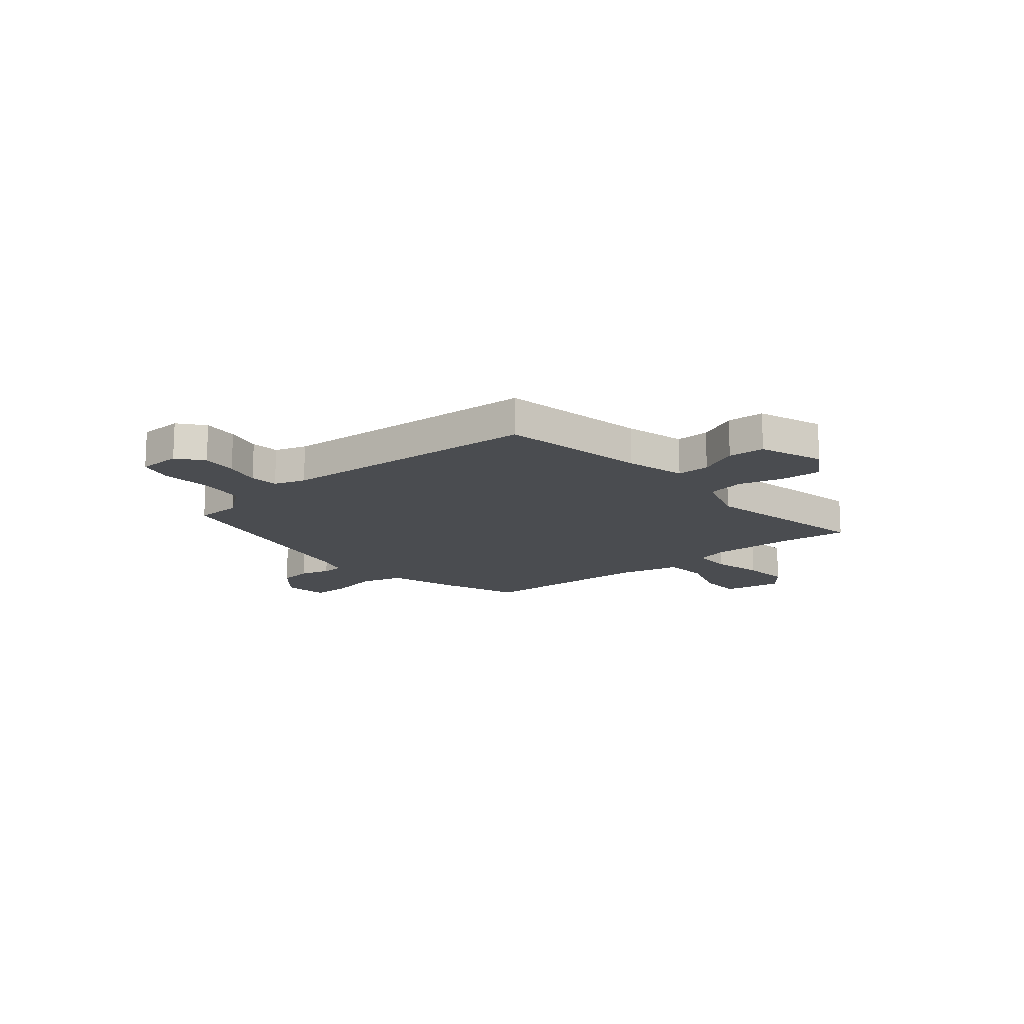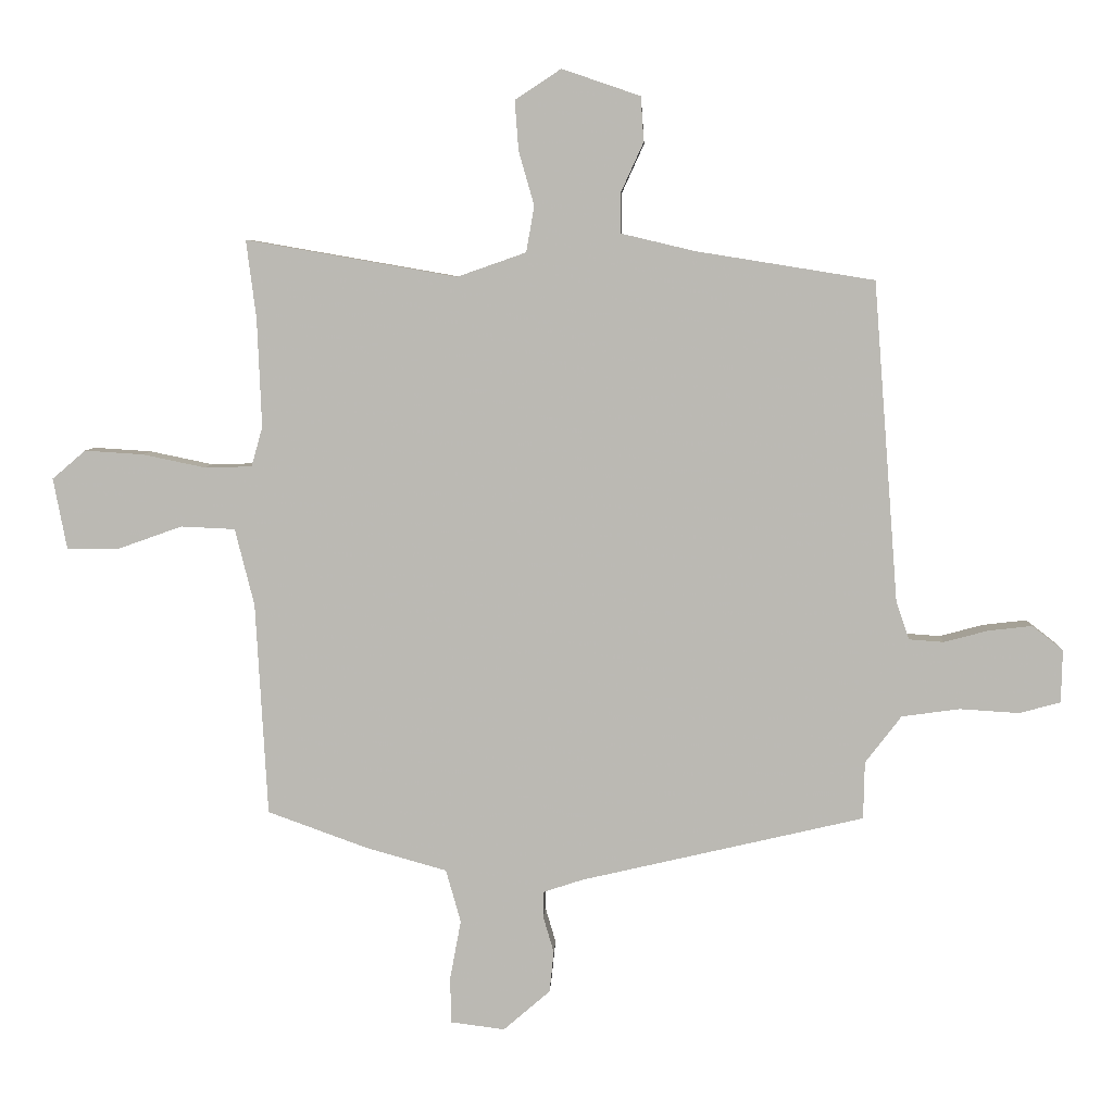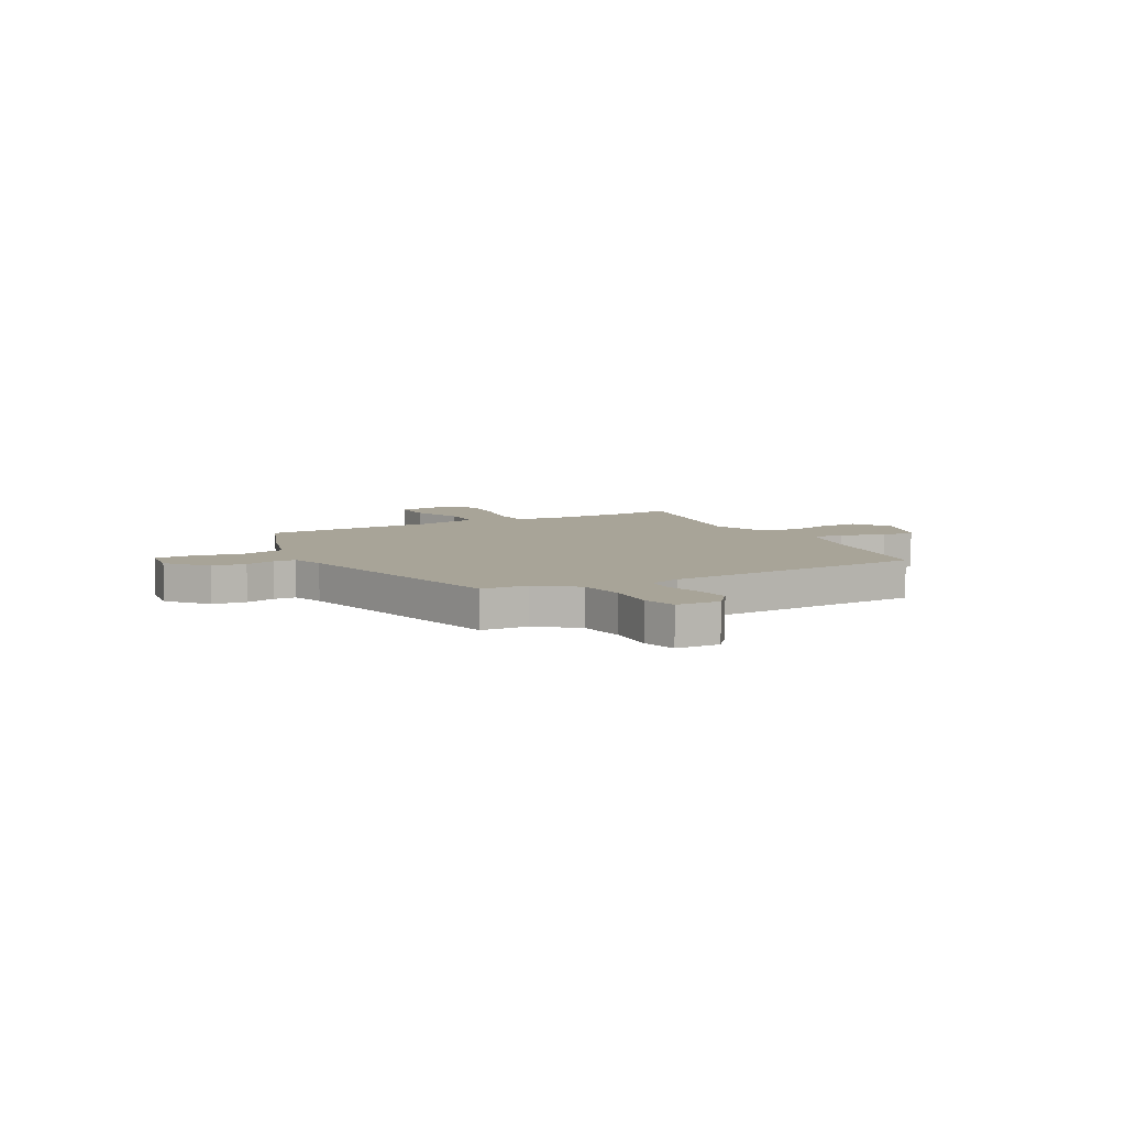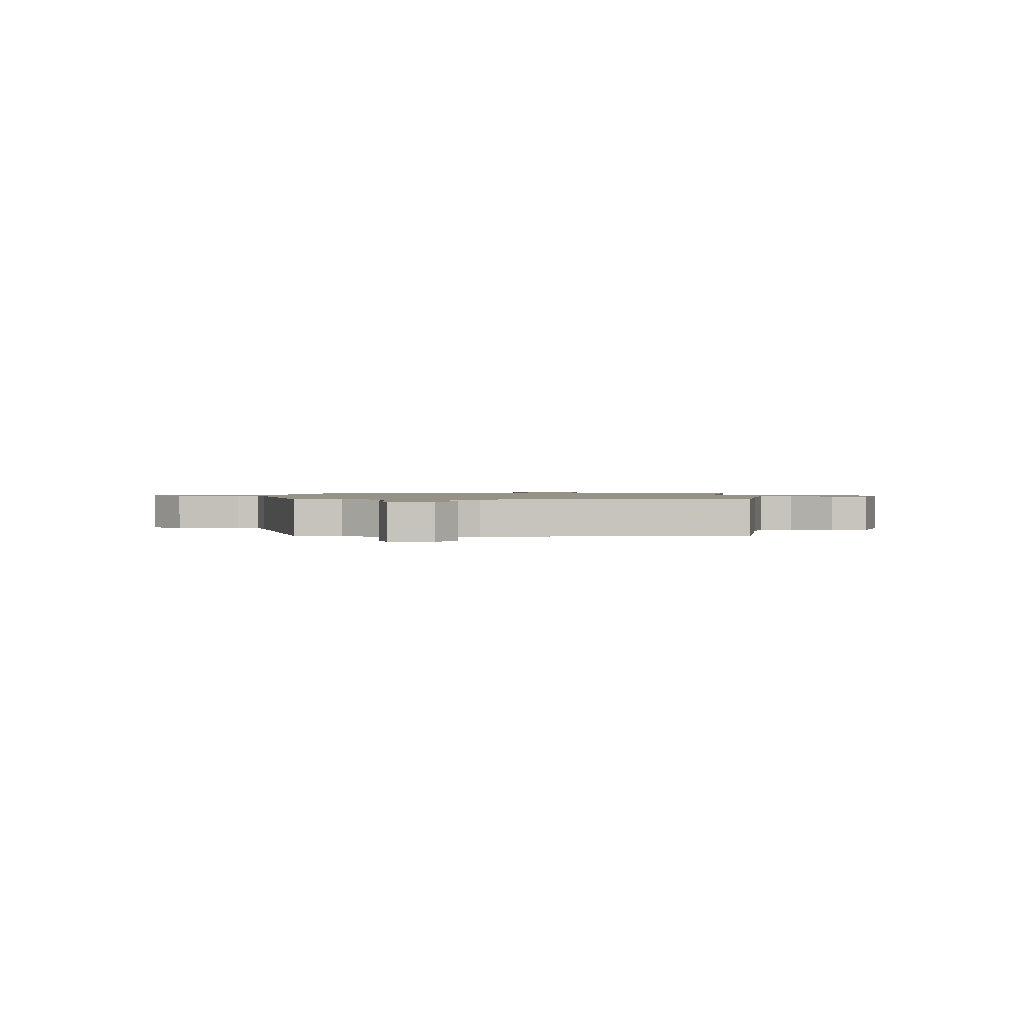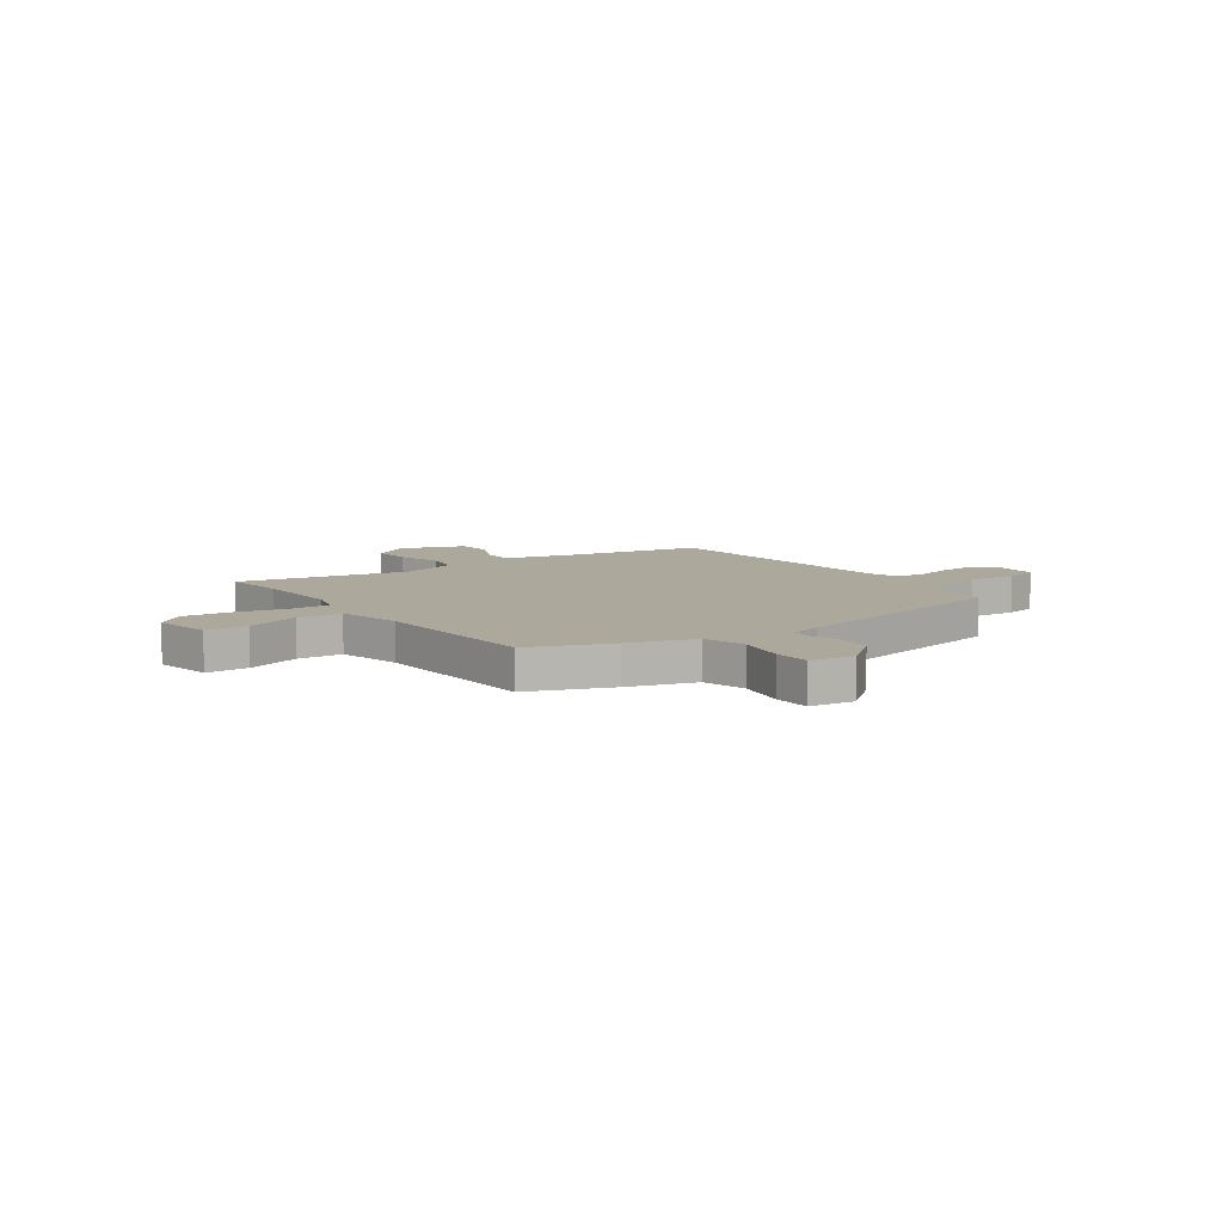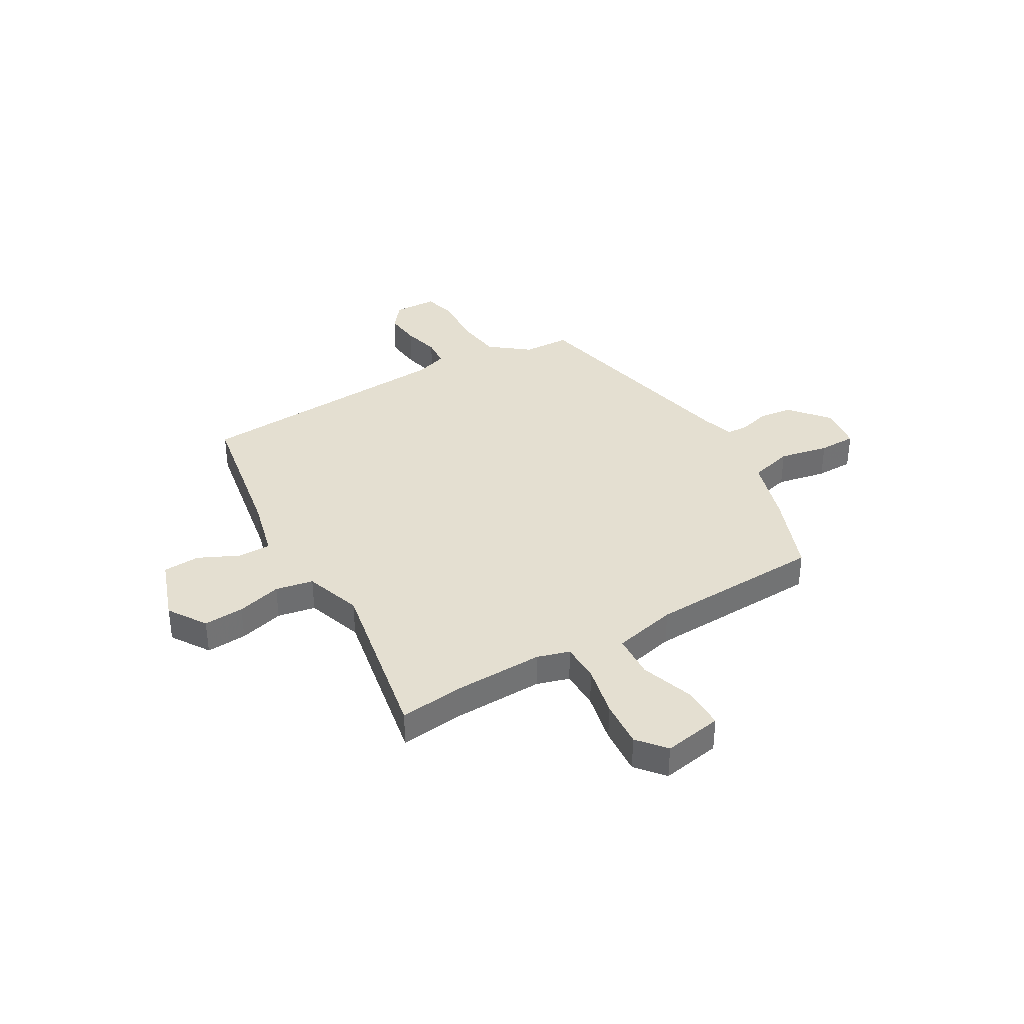
<metadata>
{"format":"obj","ext":"obj","renderer":"f3d","projection":"perspective","resolution":1024,"background":"white","views":[{"elev":-15.0,"azim":-49.1,"up":"+Y"},{"elev":6.3,"azim":-177.6,"up":"+Z"},{"elev":7.0,"azim":-117.8,"up":"+Y"},{"elev":1.2,"azim":-90.7,"up":"+Y"},{"elev":8.5,"azim":145.5,"up":"+Y"},{"elev":36.7,"azim":60.6,"up":"+Y"}]}
</metadata>
<code>
v -0.504 0.07 0.453
v -0.217 0.07 0.499
v -0.099 0.07 0.527
v -0.099 0.07 0.592
v -0.135 0.07 0.671
v -0.13 0.07 0.743
v -0.004 0.07 0.786
v 0.07 0.07 0.737
v 0.064 0.07 0.658
v 0.039 0.07 0.571
v 0.052 0.07 0.497
v 0.163 0.07 0.458
v 0.502 0.07 0.517
v 0.486 0.07 0.391
v 0.479 0.07 0.217
v 0.497 0.07 0.153
v 0.573 0.07 0.151
v 0.674 0.07 0.172
v 0.768 0.07 0.178
v 0.822 0.07 0.132
v 0.8 0.07 0.017
v 0.717 0.07 0.018
v 0.613 0.07 0.055
v 0.526 0.07 0.051
v 0.495 0.07 -0.073
v 0.476 0.07 -0.415
v 0.316 0.07 -0.473
v 0.185 0.07 -0.51
v 0.161 0.07 -0.595
v 0.179 0.07 -0.692
v 0.177 0.07 -0.765
v 0.09 0.07 -0.776
v 0.015 0.07 -0.711
v 0.008 0.07 -0.645
v 0.025 0.07 -0.587
v 0.024 0.07 -0.544
v -0.04 0.07 -0.523
v -0.495 0.07 -0.417
v -0.497 0.07 -0.325
v -0.555 0.07 -0.249
v -0.648 0.07 -0.236
v -0.744 0.07 -0.242
v -0.81 0.07 -0.224
v -0.812 0.07 -0.139
v -0.762 0.07 -0.1
v -0.692 0.07 -0.108
v -0.621 0.07 -0.127
v -0.565 0.07 -0.123
v -0.544 0.07 -0.062
v -0.504 0 0.453
v -0.217 0 0.499
v -0.099 0 0.527
v -0.099 0 0.592
v -0.135 0 0.671
v -0.13 0 0.743
v -0.004 0 0.786
v 0.07 0 0.737
v 0.064 0 0.658
v 0.039 0 0.571
v 0.052 0 0.497
v 0.163 0 0.458
v 0.502 0 0.517
v 0.486 0 0.391
v 0.479 0 0.217
v 0.497 0 0.153
v 0.573 0 0.151
v 0.674 0 0.172
v 0.768 0 0.178
v 0.822 0 0.132
v 0.8 0 0.017
v 0.717 0 0.018
v 0.613 0 0.055
v 0.526 0 0.051
v 0.495 0 -0.073
v 0.476 0 -0.415
v 0.316 0 -0.473
v 0.185 0 -0.51
v 0.161 0 -0.595
v 0.179 0 -0.692
v 0.177 0 -0.765
v 0.09 0 -0.776
v 0.015 0 -0.711
v 0.008 0 -0.645
v 0.025 0 -0.587
v 0.024 0 -0.544
v -0.04 0 -0.523
v -0.495 0 -0.417
v -0.497 0 -0.325
v -0.555 0 -0.249
v -0.648 0 -0.236
v -0.744 0 -0.242
v -0.81 0 -0.224
v -0.812 0 -0.139
v -0.762 0 -0.1
v -0.692 0 -0.108
v -0.621 0 -0.127
v -0.565 0 -0.123
v -0.544 0 -0.062
f 45 46 47
f 44 45 47
f 43 44 47
f 42 43 47
f 41 42 47
f 40 41 47 48
f 39 40 48 49
f 37 38 39
f 49 1 2
f 39 49 2
f 37 39 2
f 36 37 2
f 33 34 35
f 32 33 35
f 31 32 35
f 30 31 35
f 29 30 35
f 28 29 35 36
f 36 2 3
f 28 36 3
f 27 28 3
f 26 27 3
f 25 26 3
f 21 22 23
f 20 21 23
f 19 20 23
f 18 19 23
f 17 18 23
f 16 17 23 24
f 12 13 14
f 12 14 15
f 11 12 15 16
f 8 9 10
f 7 8 10
f 6 7 10
f 5 6 10
f 4 5 10
f 4 10 11
f 16 24 25
f 11 16 25
f 4 11 25
f 3 4 25
f 96 95 94
f 96 94 93
f 96 93 92
f 96 92 91
f 96 91 90
f 97 96 90 89
f 98 97 89 88
f 88 87 86
f 51 50 98
f 51 98 88
f 51 88 86
f 51 86 85
f 84 83 82
f 84 82 81
f 84 81 80
f 84 80 79
f 84 79 78
f 85 84 78 77
f 52 51 85
f 52 85 77
f 52 77 76
f 52 76 75
f 52 75 74
f 72 71 70
f 72 70 69
f 72 69 68
f 72 68 67
f 72 67 66
f 73 72 66 65
f 63 62 61
f 64 63 61
f 65 64 61 60
f 59 58 57
f 59 57 56
f 59 56 55
f 59 55 54
f 59 54 53
f 60 59 53
f 74 73 65
f 74 65 60
f 74 60 53
f 74 53 52
f 1 50 51 2
f 2 51 52 3
f 3 52 53 4
f 4 53 54 5
f 5 54 55 6
f 6 55 56 7
f 7 56 57 8
f 8 57 58 9
f 9 58 59 10
f 10 59 60 11
f 11 60 61 12
f 12 61 62 13
f 13 62 63 14
f 14 63 64 15
f 15 64 65 16
f 16 65 66 17
f 17 66 67 18
f 18 67 68 19
f 19 68 69 20
f 20 69 70 21
f 21 70 71 22
f 22 71 72 23
f 23 72 73 24
f 24 73 74 25
f 25 74 75 26
f 26 75 76 27
f 27 76 77 28
f 28 77 78 29
f 29 78 79 30
f 30 79 80 31
f 31 80 81 32
f 32 81 82 33
f 33 82 83 34
f 34 83 84 35
f 35 84 85 36
f 36 85 86 37
f 37 86 87 38
f 38 87 88 39
f 39 88 89 40
f 40 89 90 41
f 41 90 91 42
f 42 91 92 43
f 43 92 93 44
f 44 93 94 45
f 45 94 95 46
f 46 95 96 47
f 47 96 97 48
f 48 97 98 49
f 49 98 50 1

</code>
